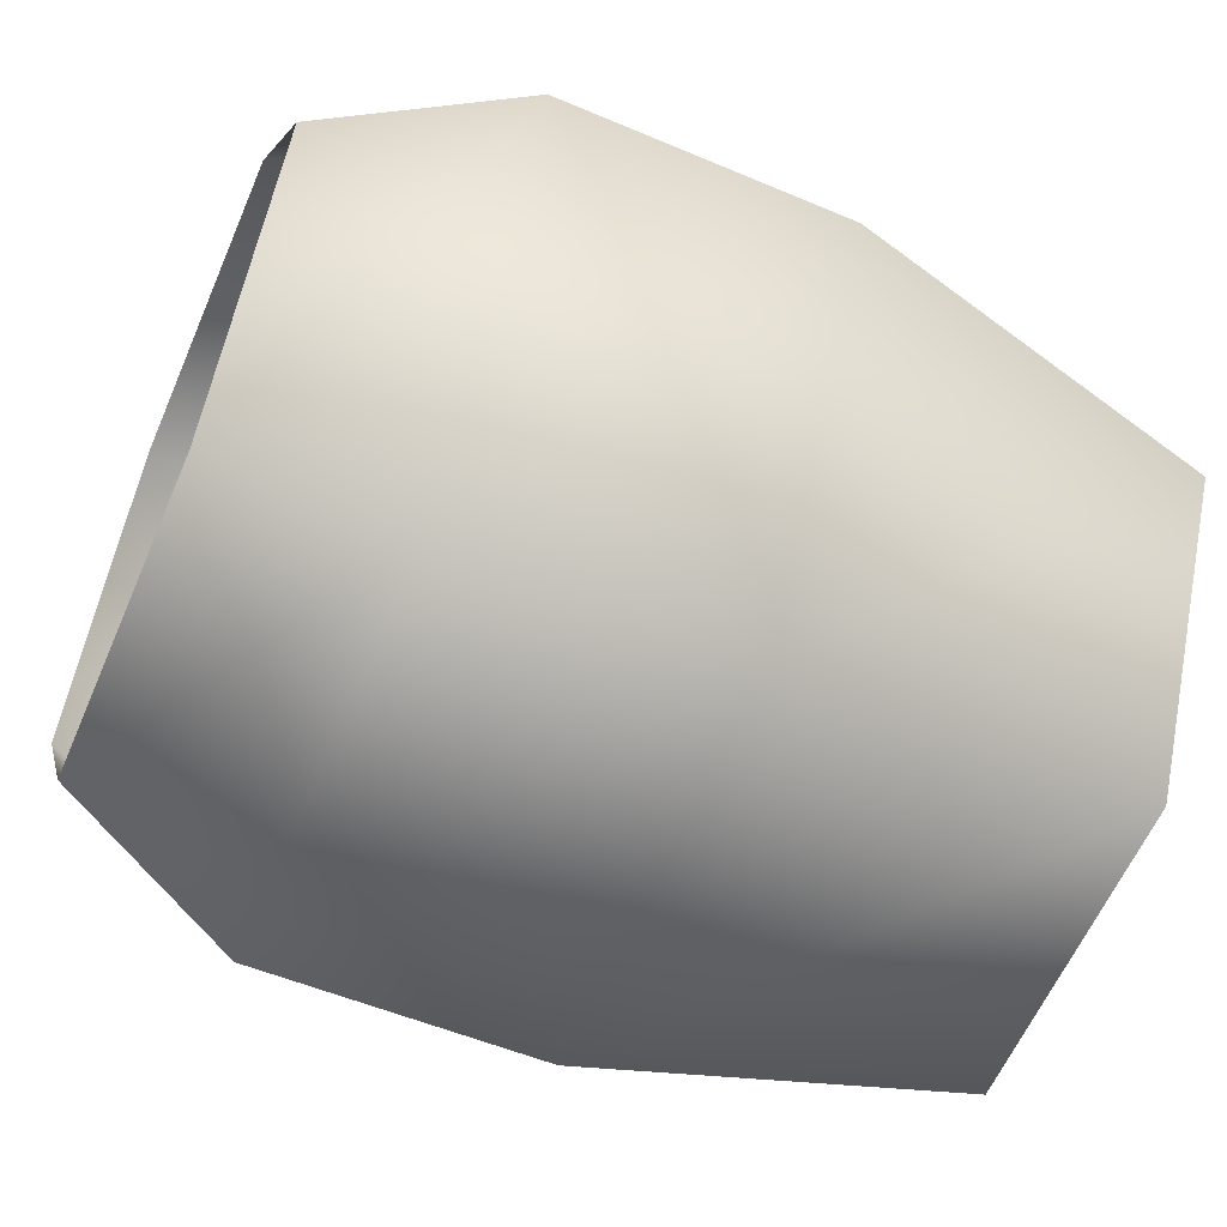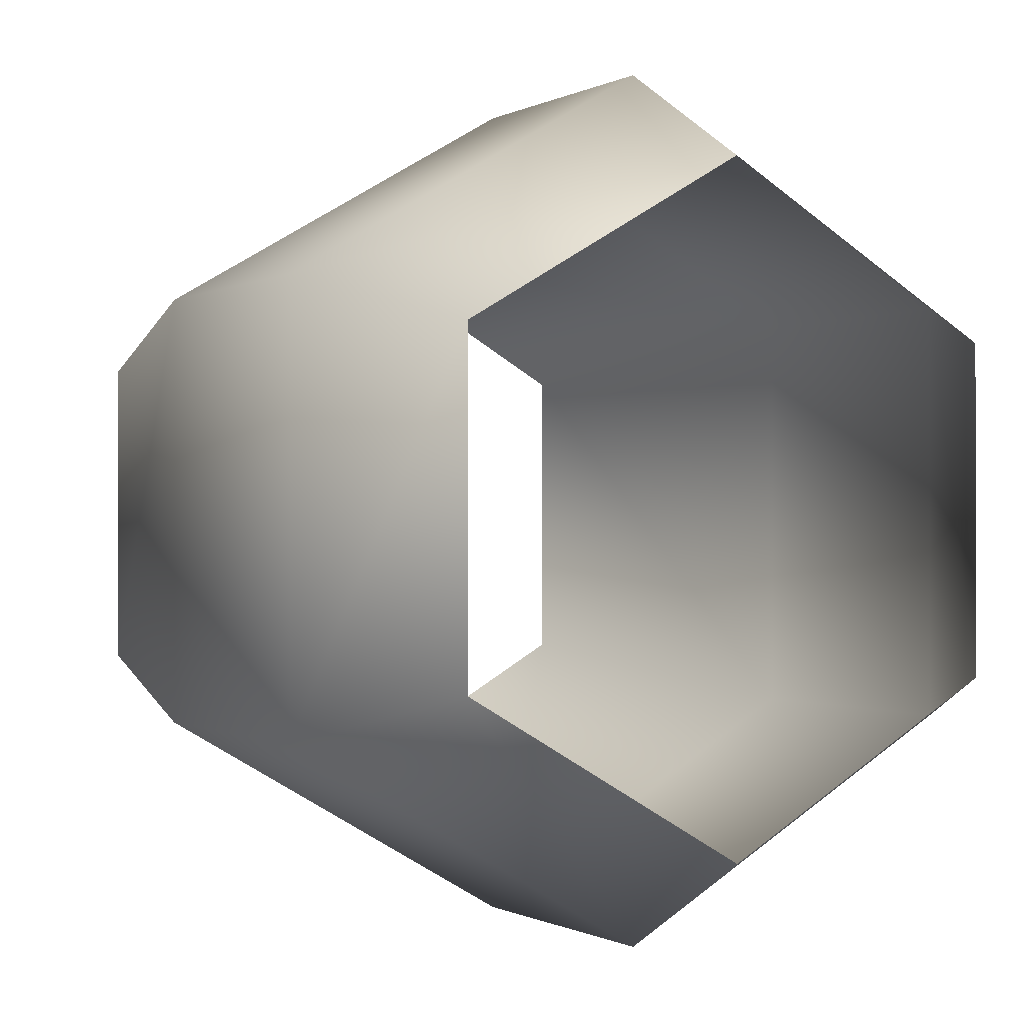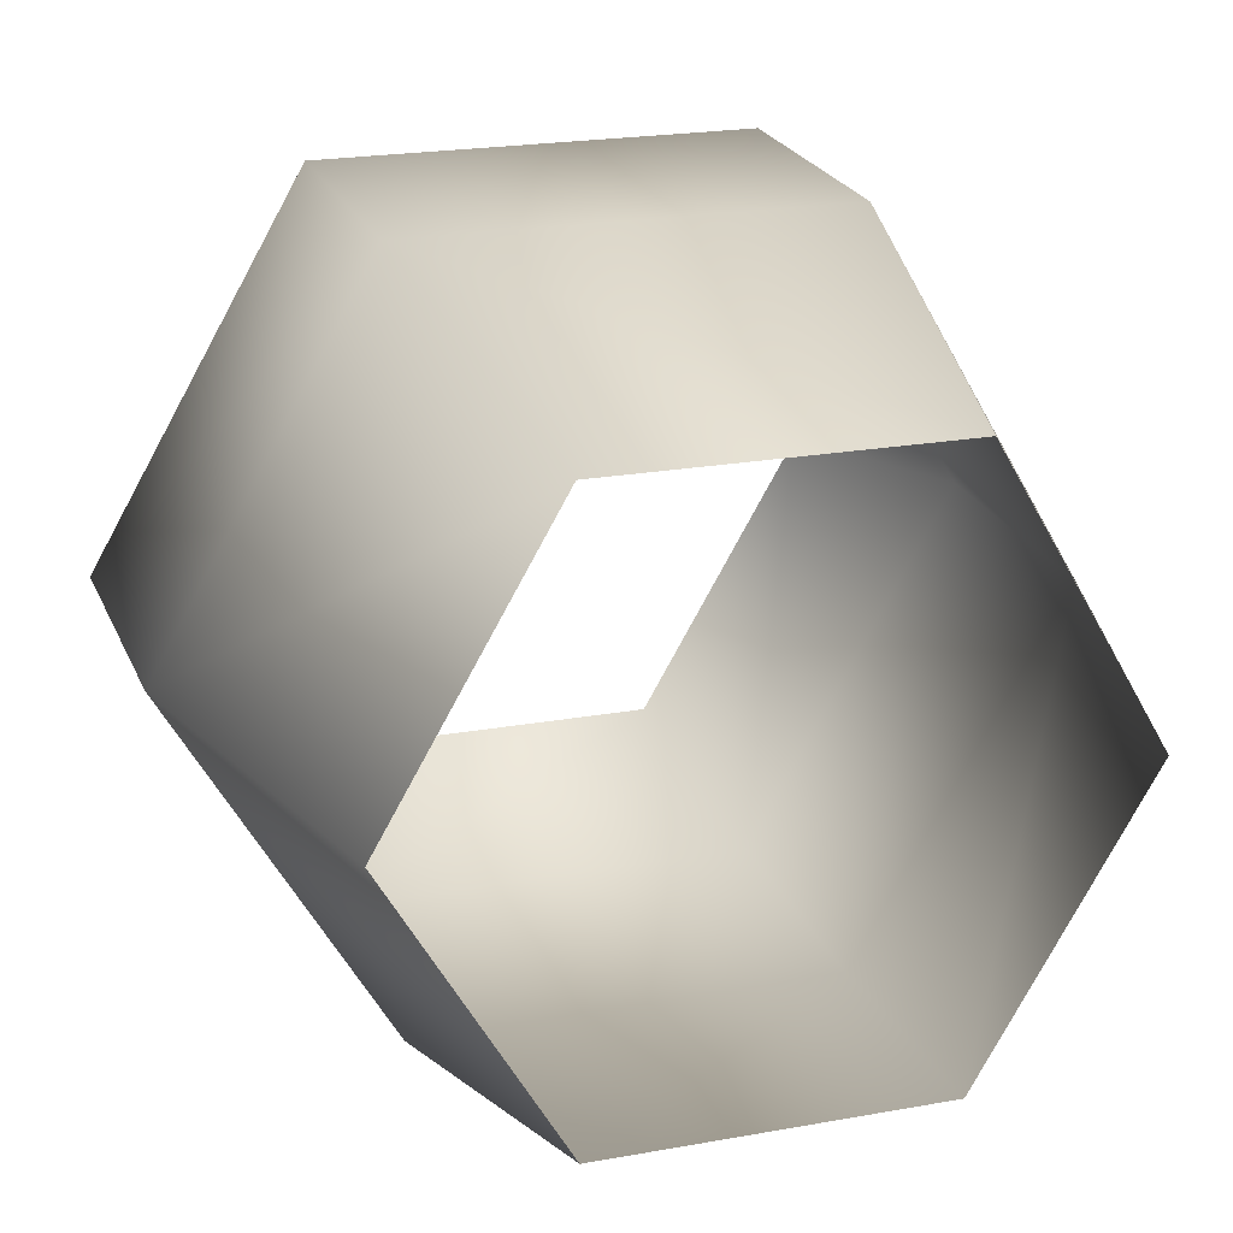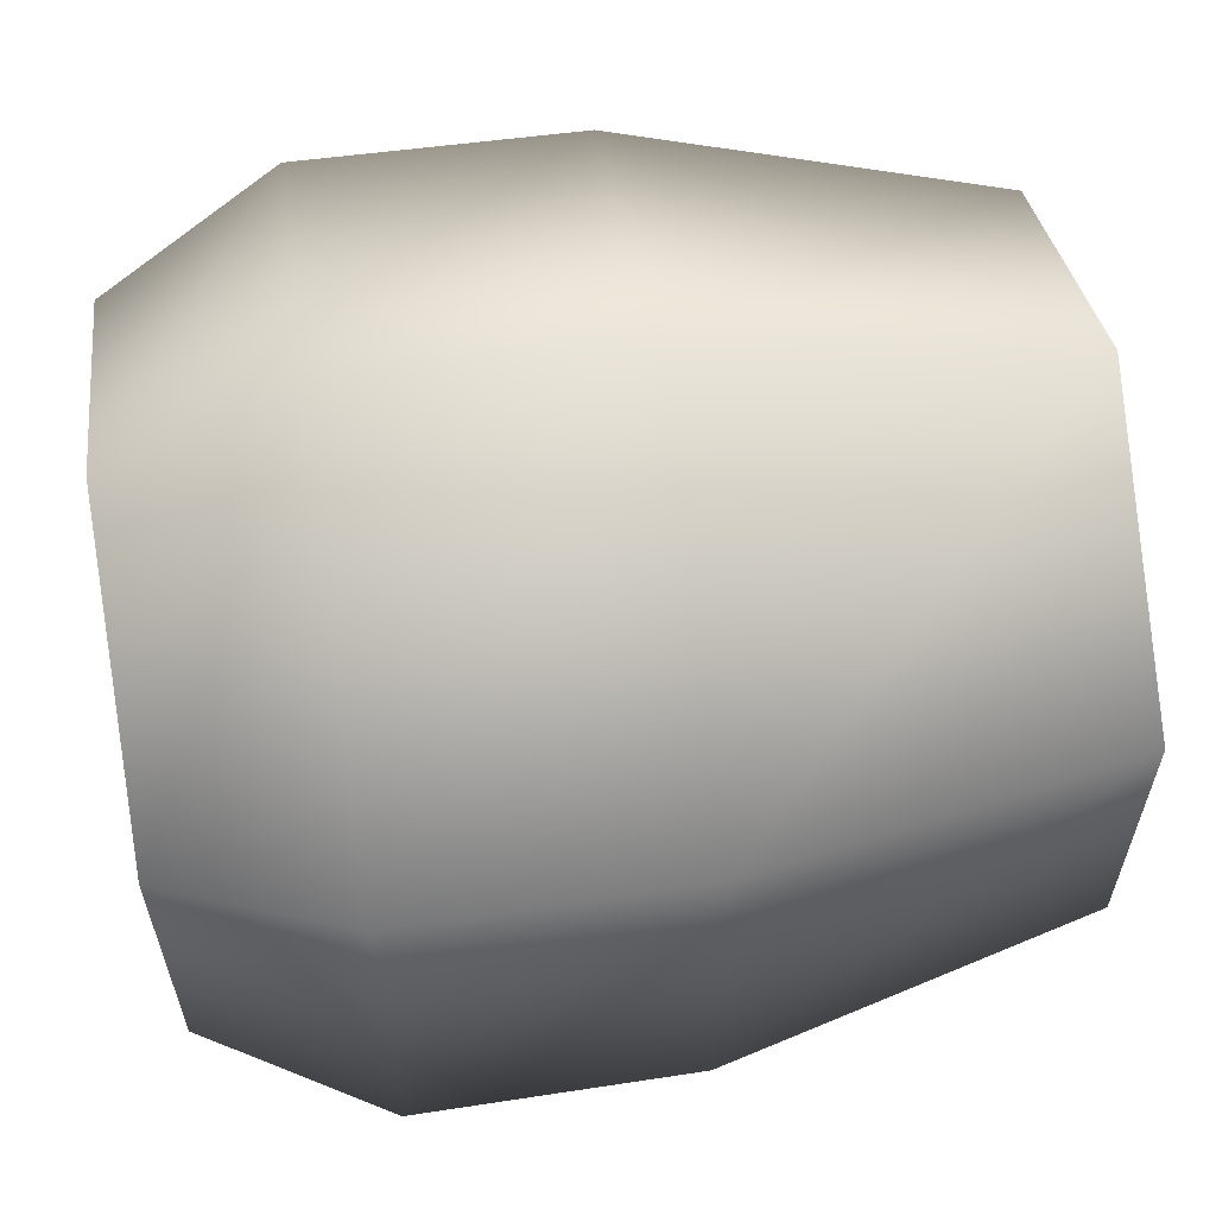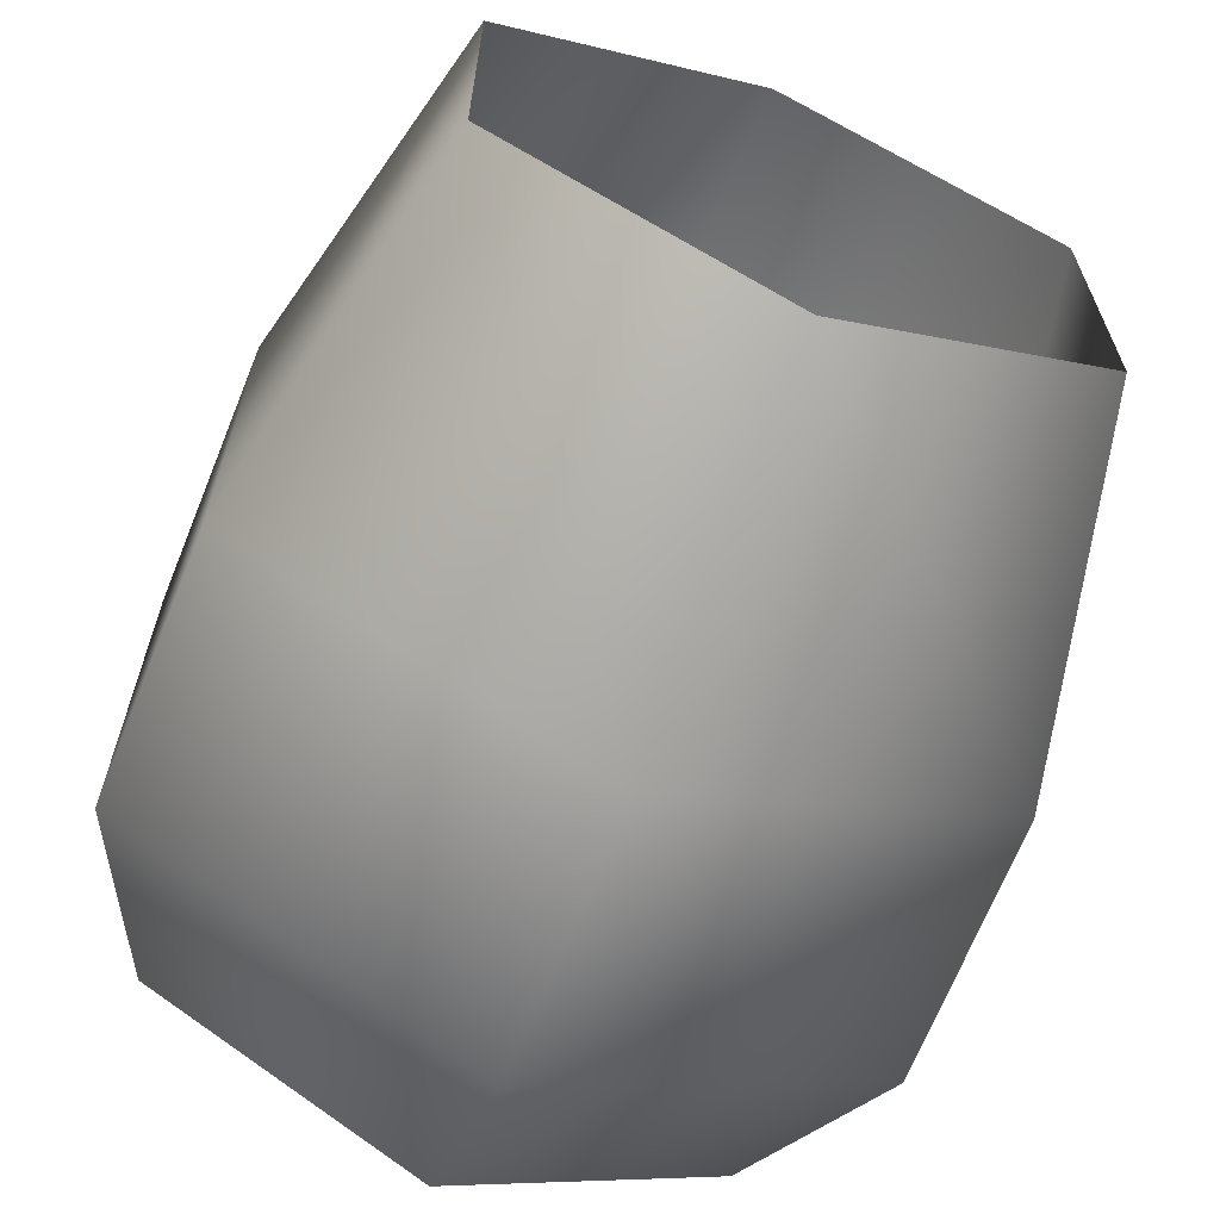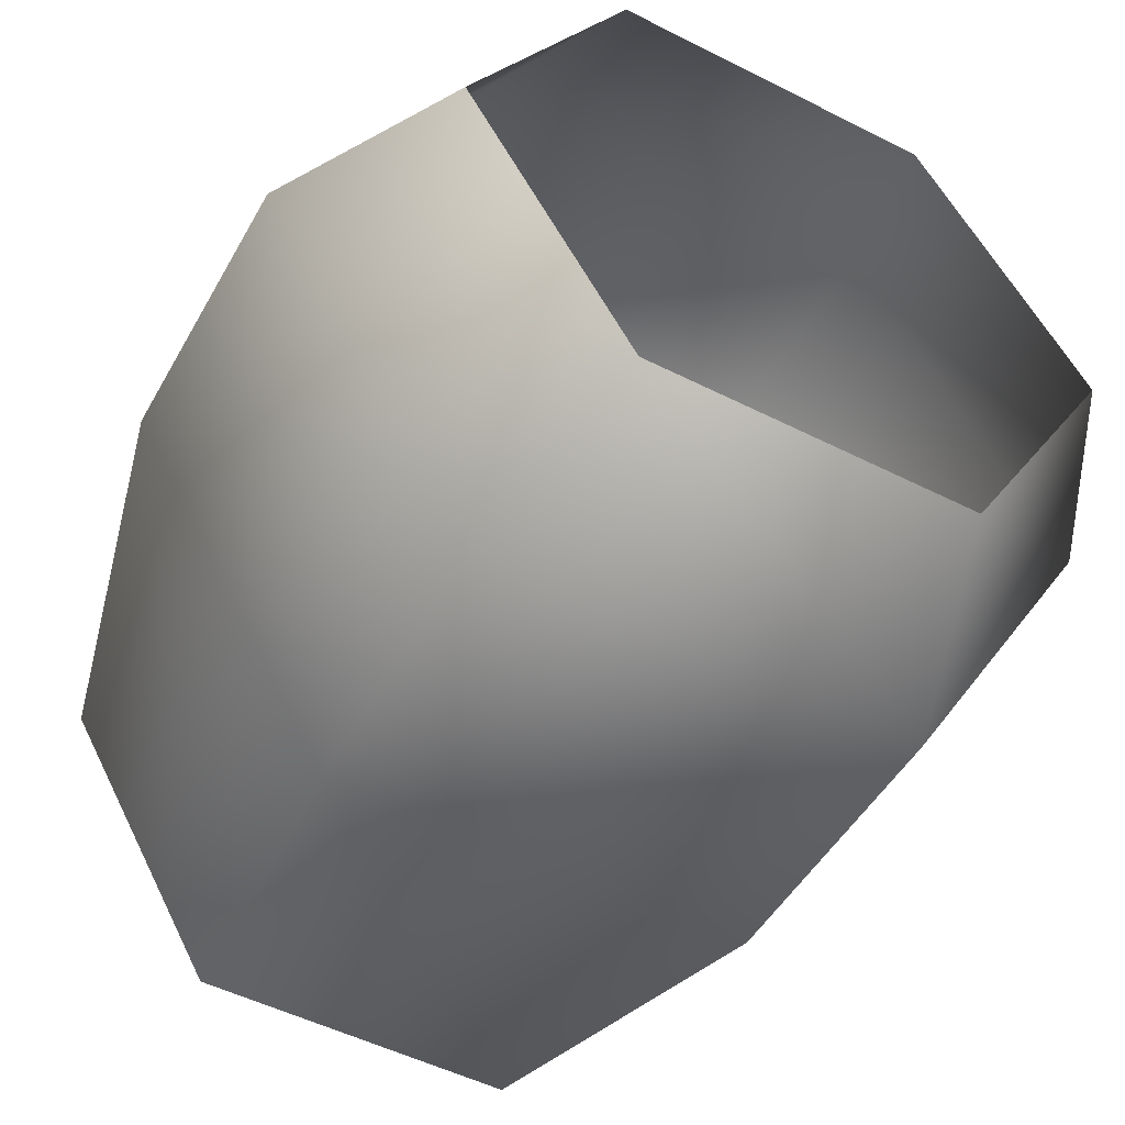
<metadata>
{"format":"obj","ext":"obj","renderer":"f3d","projection":"perspective","resolution":1024,"background":"white","views":[{"elev":-59.1,"azim":157.0,"up":"+Z"},{"elev":-0.4,"azim":60.2,"up":"+Y"},{"elev":21.7,"azim":-107.7,"up":"+Z"},{"elev":61.4,"azim":171.8,"up":"+Y"},{"elev":-65.6,"azim":-111.5,"up":"+Y"},{"elev":-50.5,"azim":60.9,"up":"+Z"}]}
</metadata>
<code>
v 13.19 -2.07 -3.585
v 10.93 2.712 -4.698
v 13.19 2.07 -3.585
v 10.93 5.424 3e-06
v 13.19 4.139 4e-06
v 10.93 2.712 4.698
v 13.19 2.07 3.585
v 10.93 -2.712 4.698
v 13.19 -2.07 3.585
v 10.93 -5.424 2e-06
v 13.19 -4.139 3e-06
v 10.93 -2.712 -4.698
v 7.383 5.384 2e-06
v 7.383 2.692 -4.663
v 7.383 -2.692 -4.663
v 7.383 -5.384 1e-06
v 7.383 -2.692 4.663
v 7.383 2.692 4.663
v 2.616 -2.07 3.585
v 2.616 2.07 3.585
v 2.616 4.139 1e-06
v 2.616 2.07 -3.585
v 2.616 -2.07 -3.585
v 2.616 -4.139 0
f 1 2 3
f 2 4 3
f 3 4 5
f 4 6 5
f 5 6 7
f 6 8 7
f 7 8 9
f 8 10 9
f 9 10 11
f 10 12 11
f 11 12 1
f 12 2 1
f 4 2 13
f 13 2 14
f 2 12 14
f 14 12 15
f 12 10 15
f 15 10 16
f 10 8 16
f 16 8 17
f 8 6 17
f 17 6 18
f 6 4 18
f 18 4 13
f 19 18 20
f 18 13 20
f 20 13 21
f 13 14 21
f 21 14 22
f 14 15 22
f 22 15 23
f 15 16 23
f 23 16 24
f 16 17 24
f 24 17 19
f 17 18 19

</code>
